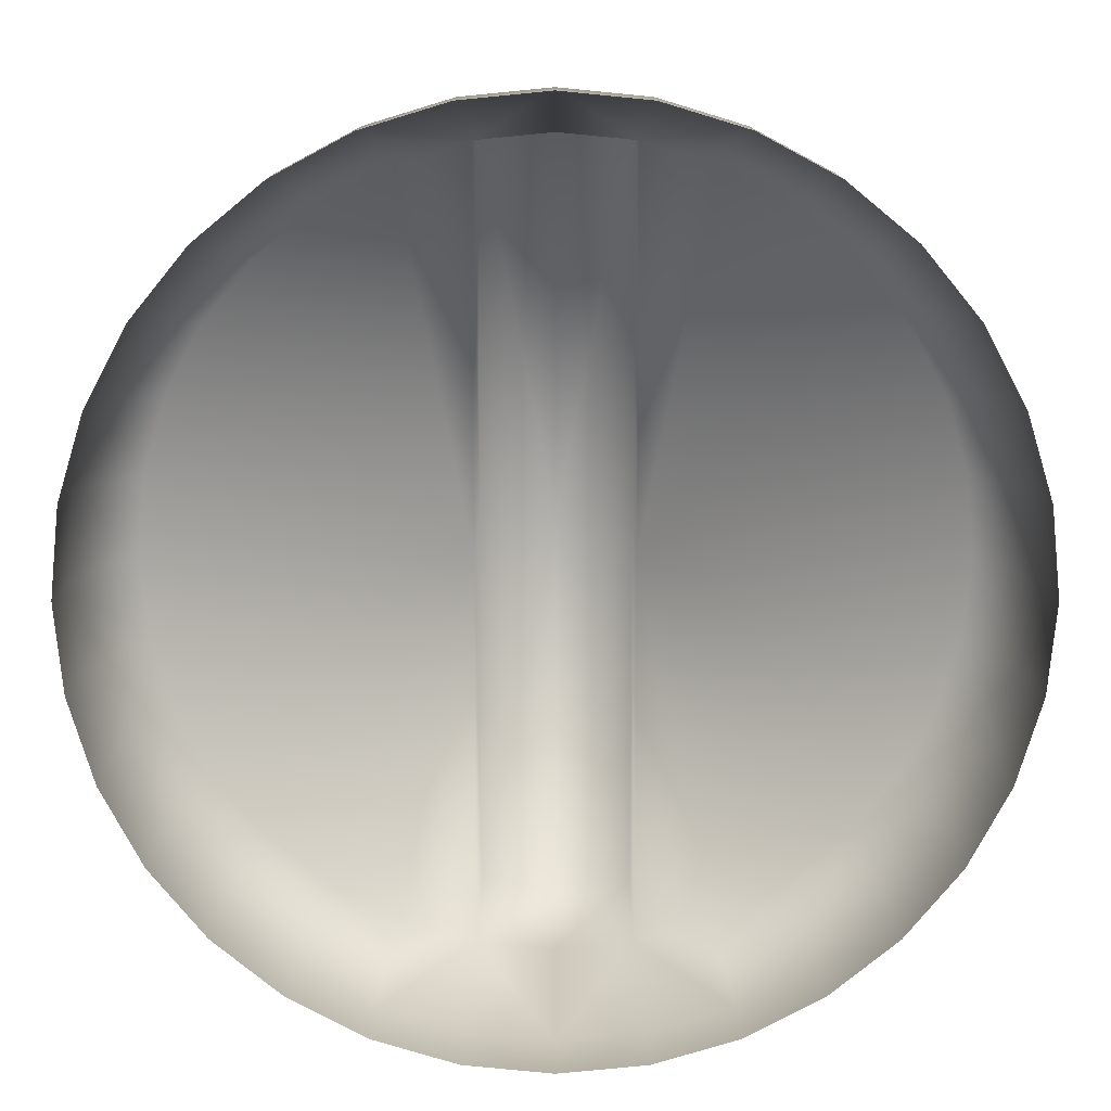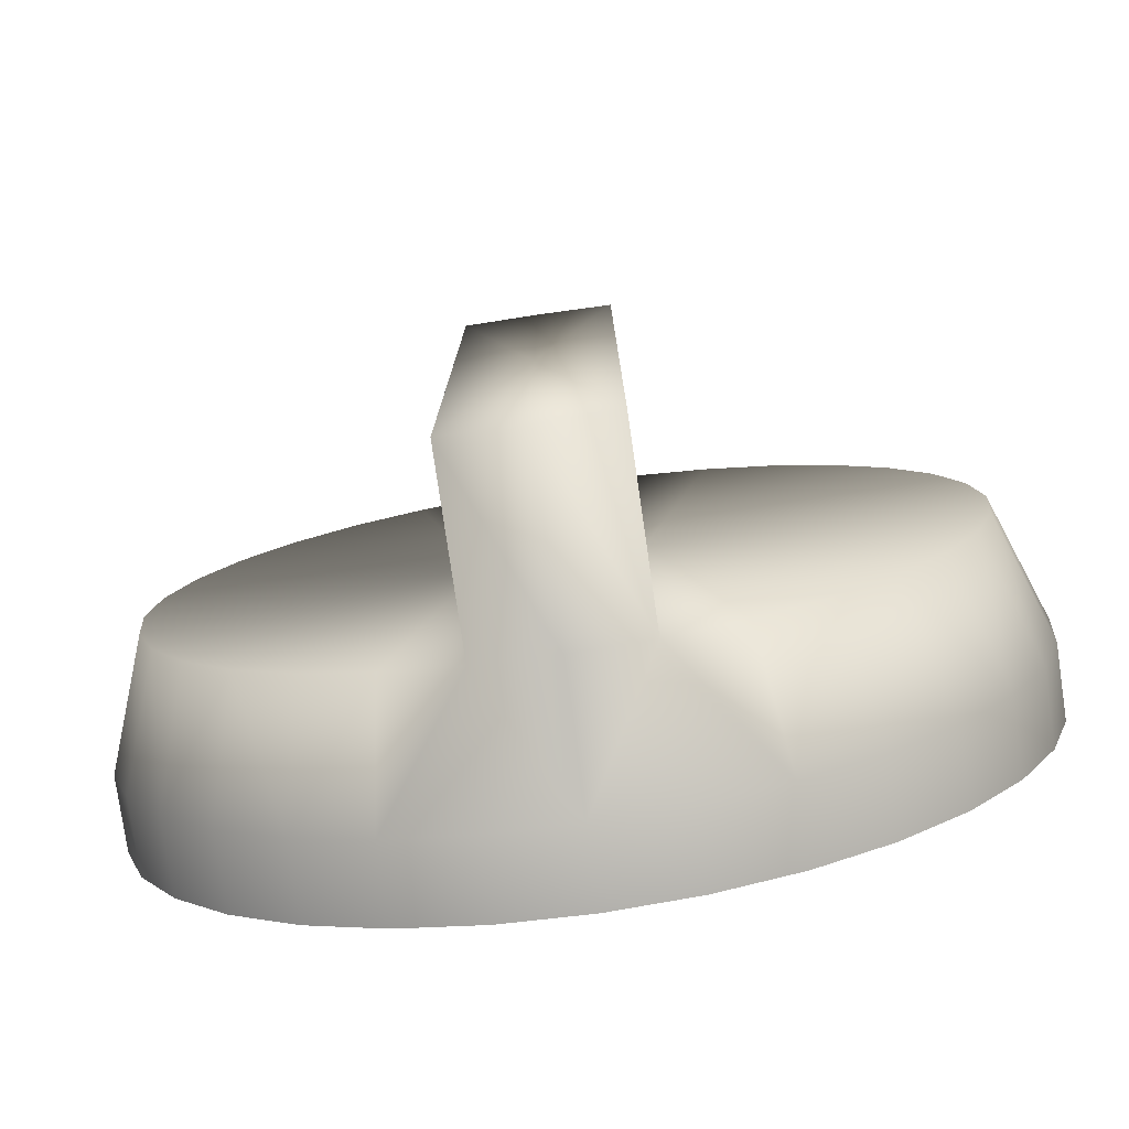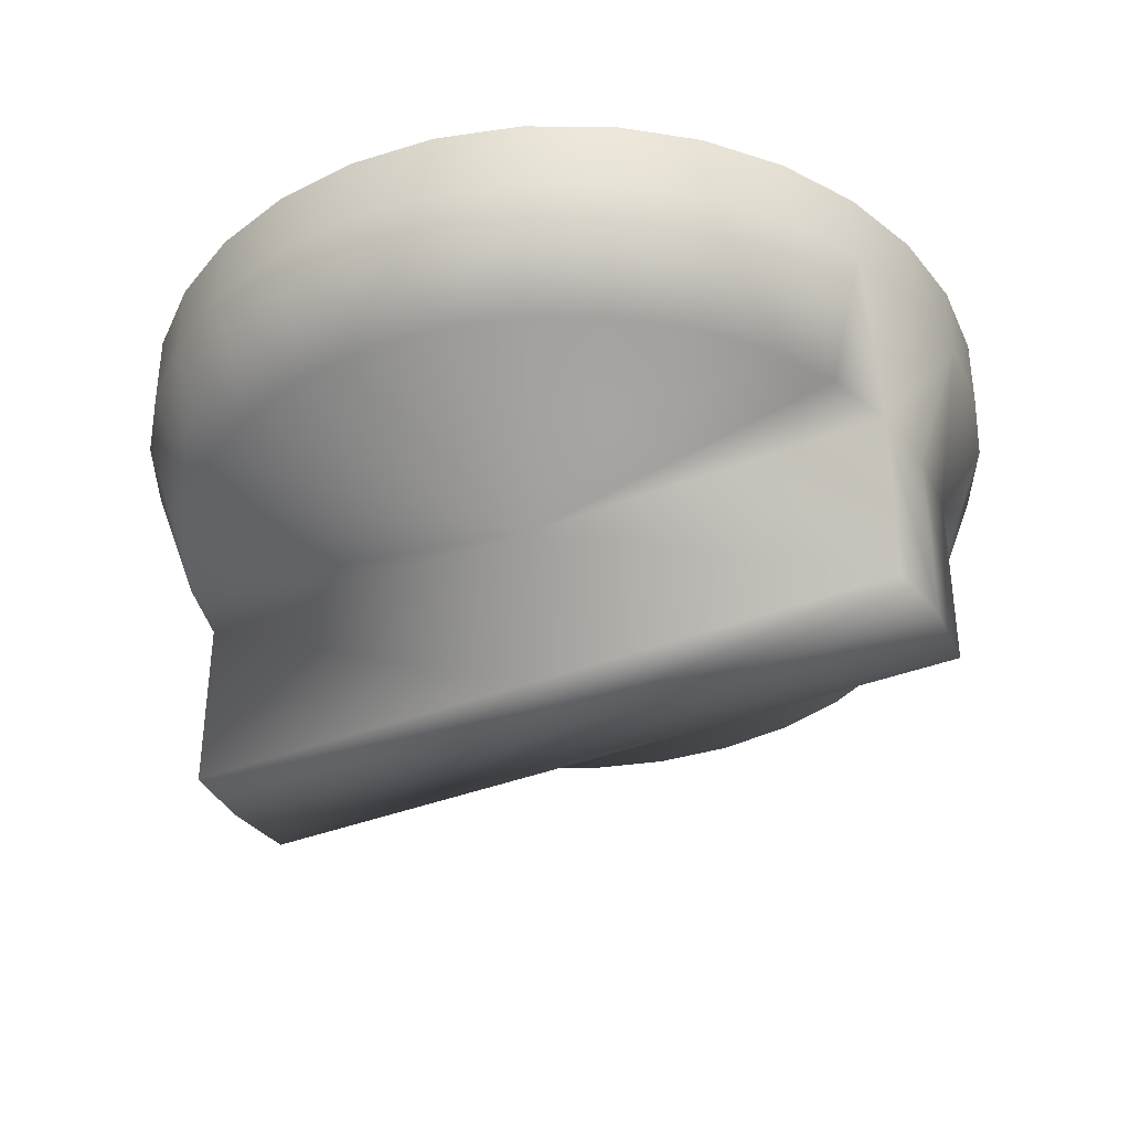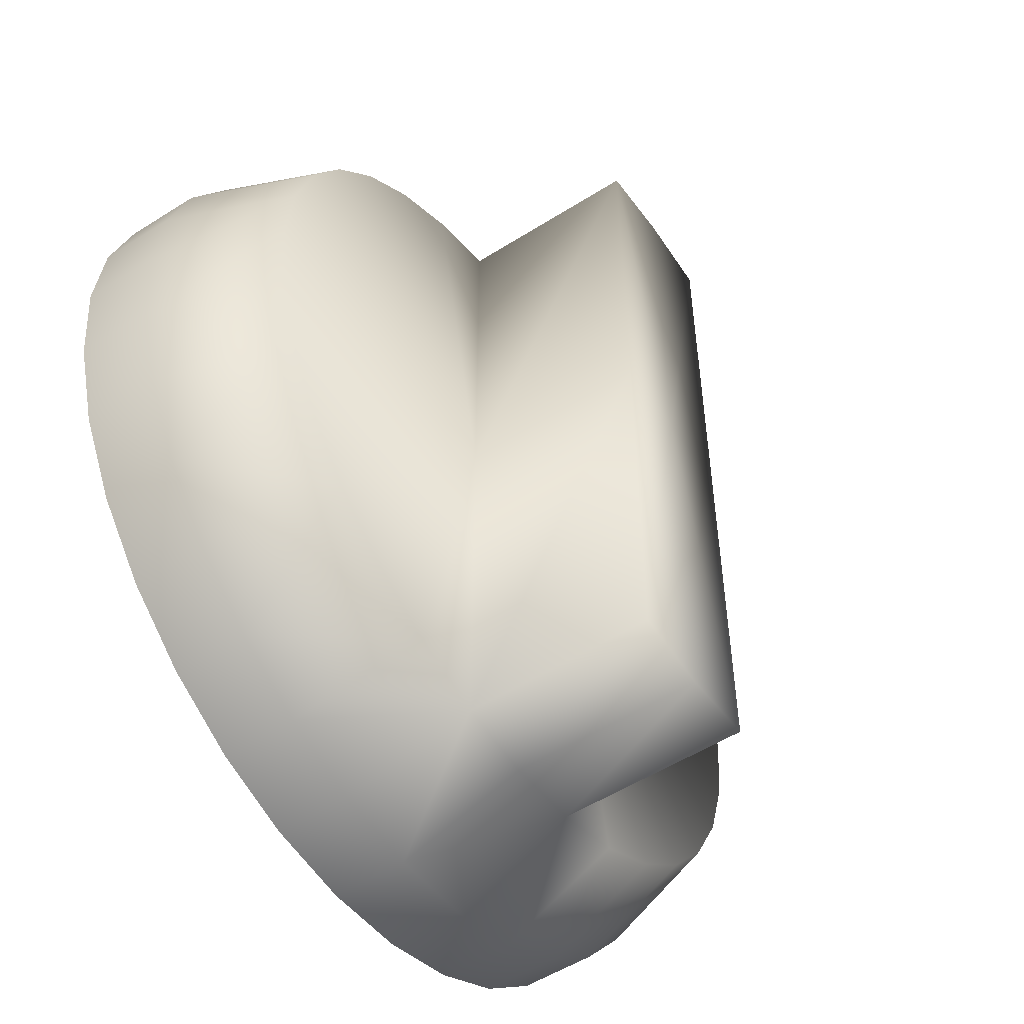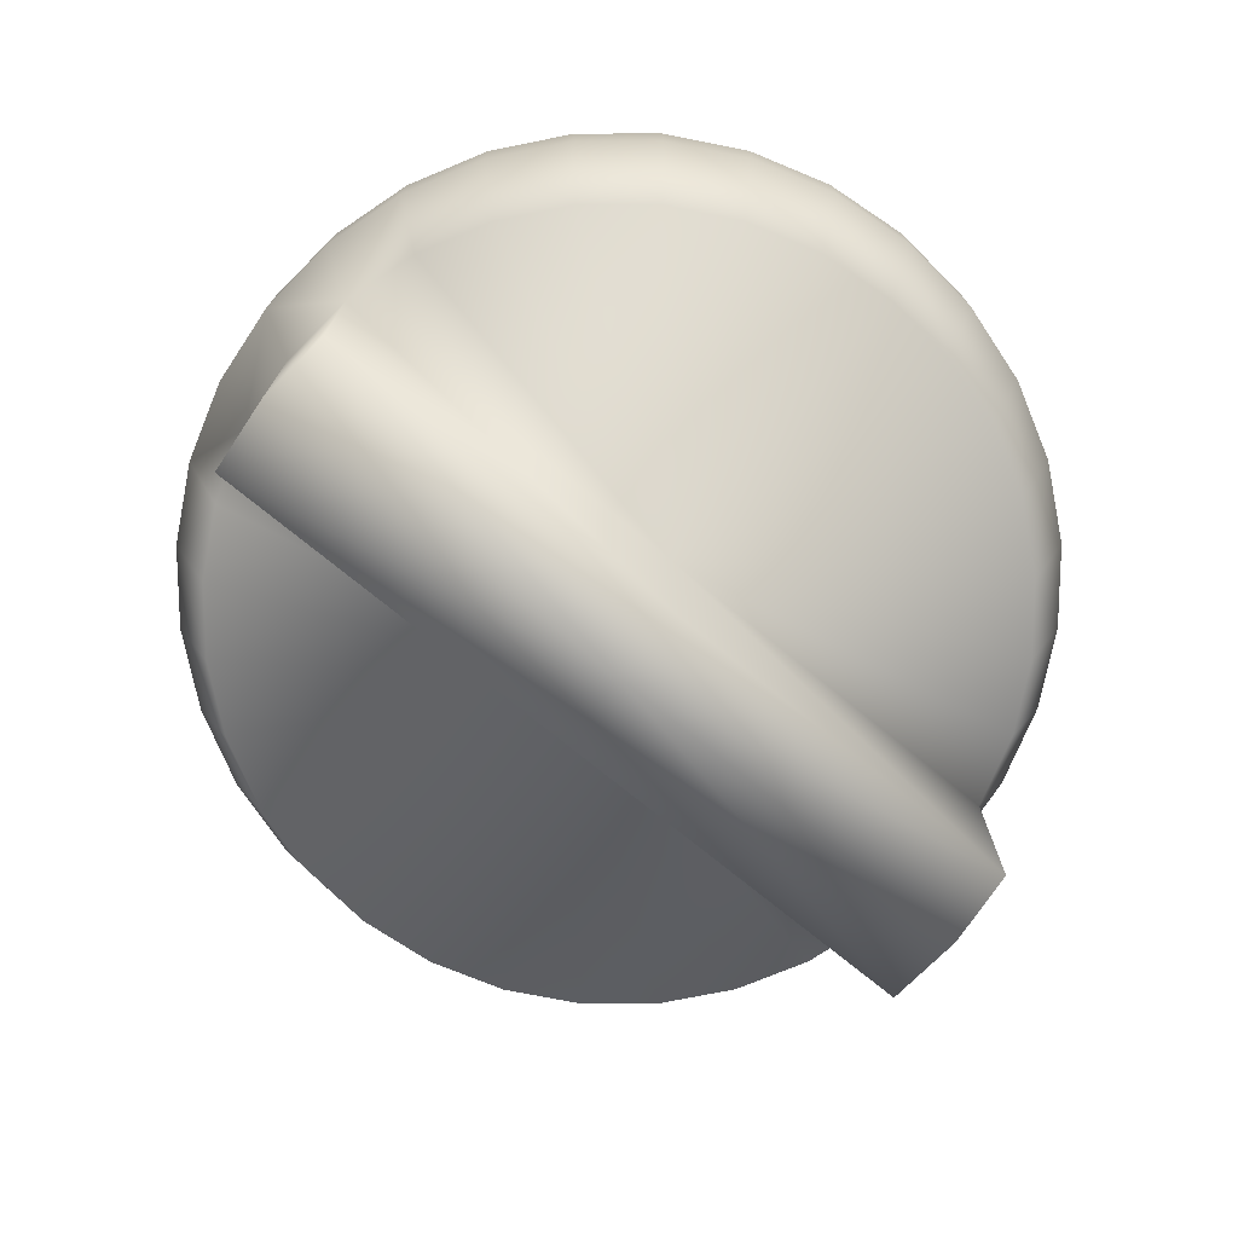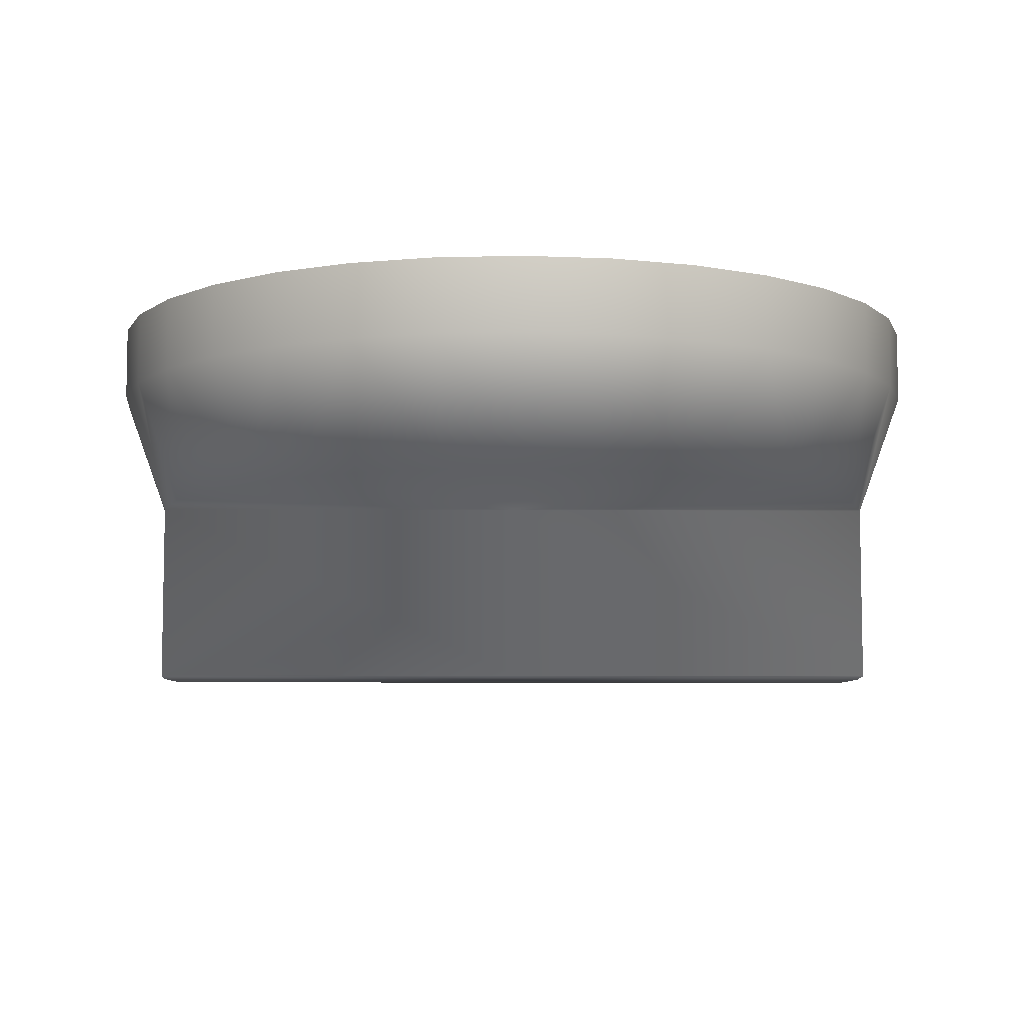
<metadata>
{"format":"obj","ext":"obj","renderer":"f3d","projection":"perspective","resolution":1024,"background":"white","views":[{"elev":12.1,"azim":-179.9,"up":"+Z"},{"elev":-78.6,"azim":8.3,"up":"+Z"},{"elev":-36.1,"azim":-62.2,"up":"+Y"},{"elev":-53.6,"azim":-56.0,"up":"+Z"},{"elev":-74.2,"azim":-129.3,"up":"+Y"},{"elev":-7.3,"azim":88.5,"up":"+Y"}]}
</metadata>
<code>
o Counter.ButtonKnob.Original
v 0.1671 0 0.8401
v 0.3278 0 0.7914
v 0.4759 0 0.7122
v 0.6057 0 0.6057
v 0.7122 0 0.4759
v 0.7914 -0 0.3278
v 0.8401 -0 0.1671
v 0.8566 -0 0
v 0.8401 0 -0.1671
v 0.7914 0 -0.3278
v 0.7122 -0 -0.4759
v 0.6057 -0 -0.6057
v 0.4759 -0 -0.7122
v 0.3278 -0 -0.7914
v 0.1671 -0 -0.8401
v 0 -0 -0.8566
v -0.1671 -0 -0.8401
v -0.3278 -0 -0.7914
v -0.4759 -0 -0.7122
v -0.6057 -0 -0.6057
v -0.7122 -0 -0.4759
v -0.7914 0 -0.3278
v -0.8401 0 -0.1671
v -0.8566 -0 0
v -0.8401 -0 0.1671
v -0.7914 -0 0.3278
v -0.7122 0 0.4759
v -0.6057 0 0.6057
v -0.4759 0 0.7122
v -0.3278 0 0.7914
v -0.1671 0 0.8401
v 0 0 0.8566
v 0.15 -0.7477 0
v 0 -0.7477 0
v -0.15 -0.7477 0
v 0.15 -0.3886 0
v -0.15 -0.3886 0
v 0.15 -0.7477 0.7539
v 0.15 -0.7477 -0.7539
v -0.15 -0.7477 -0.7539
v 0 -0.7477 -0.7686
v 0 -0.7477 0.7686
v -0.15 -0.7477 0.7539
v 0.1671 -0.1452 0.8401
v 0.3278 -0.1452 0.7914
v 0.4759 -0.1452 0.7122
v 0.6057 -0.1452 0.6057
v 0.7122 -0.1452 0.4759
v 0.7914 -0.1452 0.3278
v 0.8401 -0.1452 0.1671
v 0.8566 -0.1452 0
v 0.8401 -0.1452 -0.1671
v 0.7914 -0.1452 -0.3278
v 0.7122 -0.1452 -0.4759
v 0.6057 -0.1452 -0.6057
v 0.4759 -0.1452 -0.7122
v 0.3278 -0.1452 -0.7914
v 0.1671 -0.1452 -0.8401
v 0 -0.1452 -0.8566
v -0.1671 -0.1452 -0.8401
v -0.3278 -0.1452 -0.7914
v -0.4759 -0.1452 -0.7122
v -0.6057 -0.1452 -0.6057
v -0.7122 -0.1452 -0.4759
v -0.7914 -0.1452 -0.3278
v -0.8401 -0.1452 -0.1671
v -0.8566 -0.1452 0
v -0.8401 -0.1452 0.1671
v -0.7914 -0.1452 0.3278
v -0.7122 -0.1452 0.4759
v -0.6057 -0.1452 0.6057
v -0.4759 -0.1452 0.7122
v -0.3278 -0.1452 0.7914
v -0.1671 -0.1452 0.8401
v 0 -0.1452 0.8566
v 0.15 -0.3886 0.7539
v 0.2941 -0.3886 0.7101
v 0.427 -0.3886 0.6391
v 0.5435 -0.3886 0.5435
v 0.6391 -0.3886 0.427
v 0.7101 -0.3886 0.2941
v 0.7539 -0.3886 0.15
v 0.7686 -0.3886 0
v 0.7539 -0.3886 -0.15
v 0.7101 -0.3886 -0.2941
v 0.6391 -0.3886 -0.427
v 0.5435 -0.3886 -0.5435
v 0.427 -0.3886 -0.6391
v 0.2941 -0.3886 -0.7101
v 0.15 -0.3886 -0.7539
v 0 -0.3886 -0.7686
v -0.15 -0.3886 -0.7539
v -0.2941 -0.3886 -0.7101
v -0.427 -0.3886 -0.6391
v -0.5435 -0.3886 -0.5435
v -0.6391 -0.3886 -0.427
v -0.7101 -0.3886 -0.2941
v -0.7539 -0.3886 -0.15
v -0.7686 -0.3886 0
v -0.7539 -0.3886 0.15
v -0.7101 -0.3886 0.2941
v -0.6391 -0.3886 0.427
v -0.5435 -0.3886 0.5435
v -0.427 -0.3886 0.6391
v -0.2941 -0.3886 0.7101
v -0.15 -0.3886 0.7539
v 0 -0.3886 0.7686
f 59 17 16
f 74 30 73
f 61 17 60
f 48 4 47
f 74 32 31
f 59 15 58
f 46 2 45
f 72 30 29
f 47 3 46
f 99 98 37
f 55 13 12
f 100 99 37
f 70 26 69
f 93 92 37
f 56 14 13
f 101 100 37
f 44 32 75
f 102 101 37
f 70 28 27
f 103 102 37
f 58 14 57
f 82 81 36
f 71 29 28
f 63 19 62
f 83 82 36
f 44 2 1
f 49 5 48
f 77 76 36
f 104 103 37
f 51 7 50
f 78 77 36
f 97 96 37
f 52 8 51
f 79 78 36
f 105 104 37
f 53 9 52
f 87 86 36
f 98 97 37
f 53 11 10
f 106 105 37
f 54 12 11
f 100 67 99
f 40 34 35
f 87 54 86
f 38 34 33
f 87 56 55
f 91 40 92
f 102 69 101
f 106 42 107
f 81 80 36
f 89 56 88
f 77 46 45
f 88 87 36
f 76 75 107
f 83 50 82
f 89 88 36
f 103 70 102
f 95 64 63
f 43 34 42
f 90 57 89
f 97 64 96
f 39 34 41
f 76 45 44
f 84 51 83
f 36 39 90
f 98 65 97
f 37 43 106
f 99 66 98
f 92 35 37
f 84 53 52
f 76 33 36
f 85 54 53
f 107 38 76
f 105 72 104
f 92 59 91
f 92 61 60
f 79 46 78
f 106 73 105
f 69 25 68
f 94 93 37
f 95 94 37
f 96 95 37
f 50 6 49
f 90 89 36
f 62 18 61
f 84 83 36
f 64 20 63
f 85 84 36
f 65 21 64
f 86 85 36
f 65 23 22
f 80 79 36
f 66 24 23
f 68 24 67
f 100 69 68
f 80 49 48
f 79 48 47
f 90 41 91
f 82 49 81
f 95 62 94
f 103 72 71
f 106 75 74
f 93 62 61
f 90 59 58
f 59 60 17
f 74 31 30
f 61 18 17
f 48 5 4
f 74 75 32
f 59 16 15
f 46 3 2
f 72 73 30
f 47 4 3
f 55 56 13
f 70 27 26
f 56 57 14
f 44 1 32
f 70 71 28
f 58 15 14
f 71 72 29
f 63 20 19
f 44 45 2
f 49 6 5
f 51 8 7
f 52 9 8
f 53 10 9
f 53 54 11
f 54 55 12
f 100 68 67
f 40 41 34
f 87 55 54
f 38 42 34
f 87 88 56
f 91 41 40
f 102 70 69
f 106 43 42
f 89 57 56
f 77 78 46
f 76 44 75
f 83 51 50
f 103 71 70
f 95 96 64
f 43 35 34
f 90 58 57
f 97 65 64
f 39 33 34
f 76 77 45
f 84 52 51
f 36 33 39
f 98 66 65
f 37 35 43
f 99 67 66
f 92 40 35
f 84 85 53
f 76 38 33
f 85 86 54
f 107 42 38
f 105 73 72
f 92 60 59
f 92 93 61
f 79 47 46
f 106 74 73
f 69 26 25
f 50 7 6
f 62 19 18
f 64 21 20
f 65 22 21
f 65 66 23
f 66 67 24
f 68 25 24
f 100 101 69
f 80 81 49
f 79 80 48
f 90 39 41
f 82 50 49
f 95 63 62
f 103 104 72
f 106 107 75
f 93 94 62
f 90 91 59

</code>
